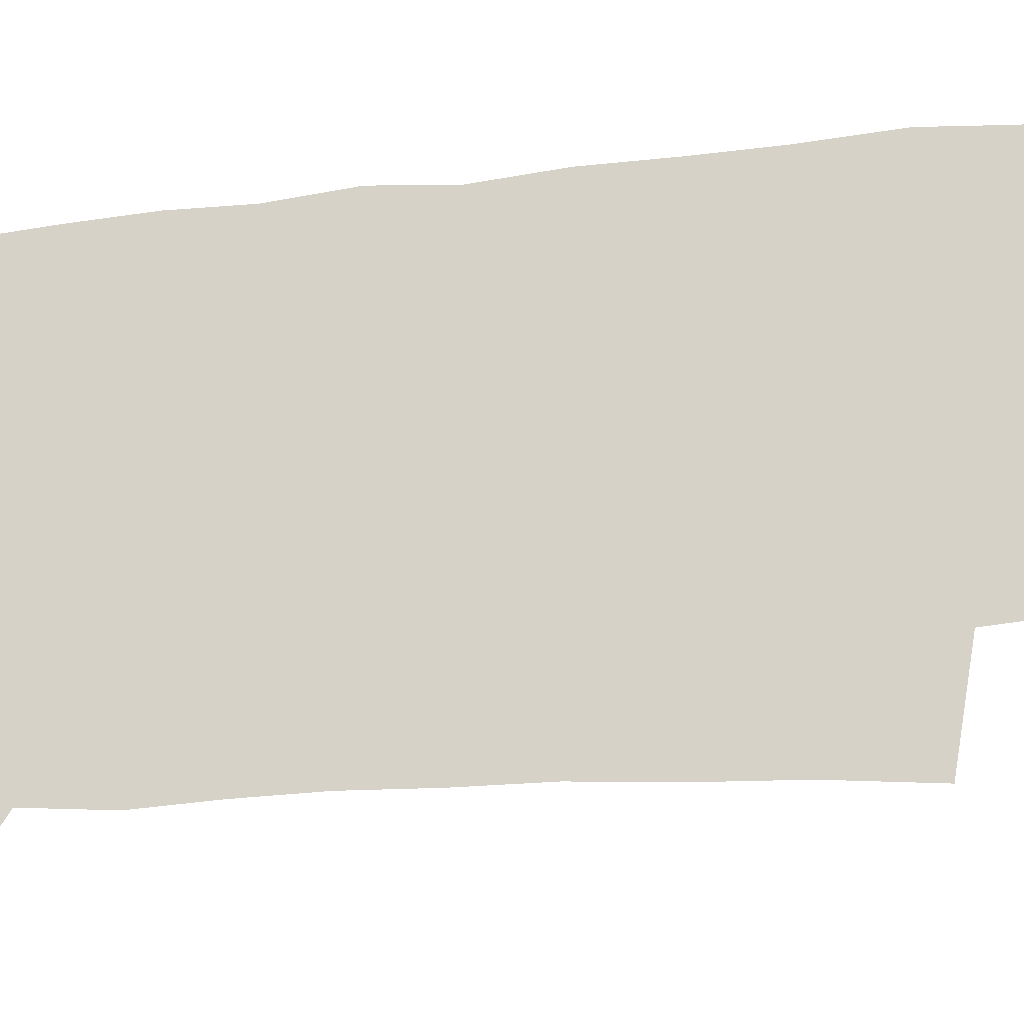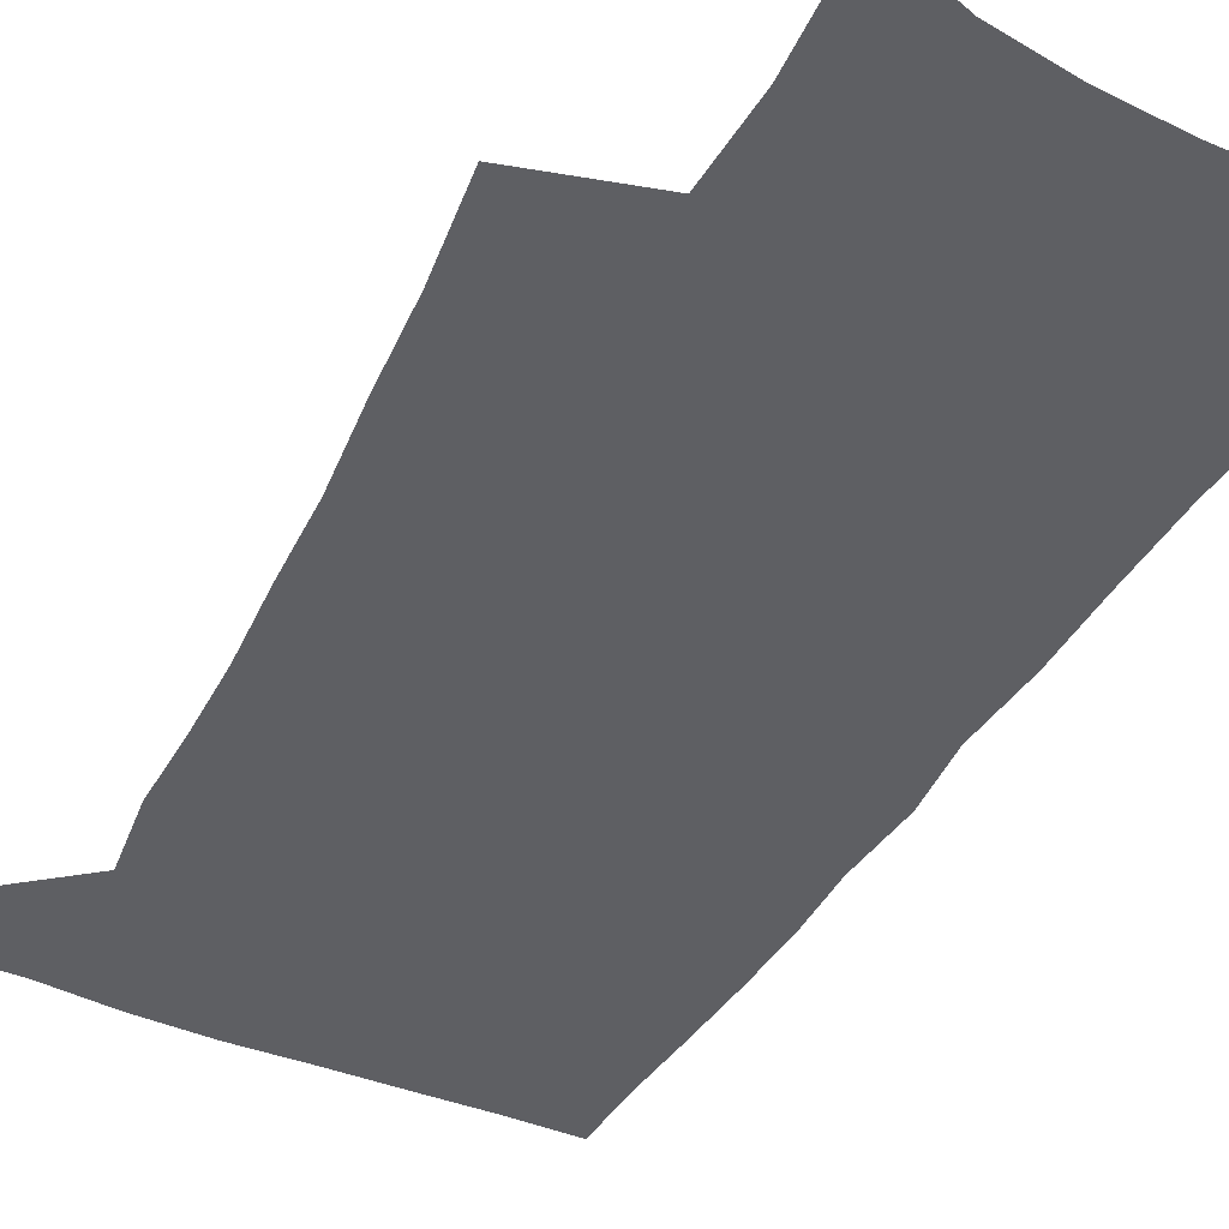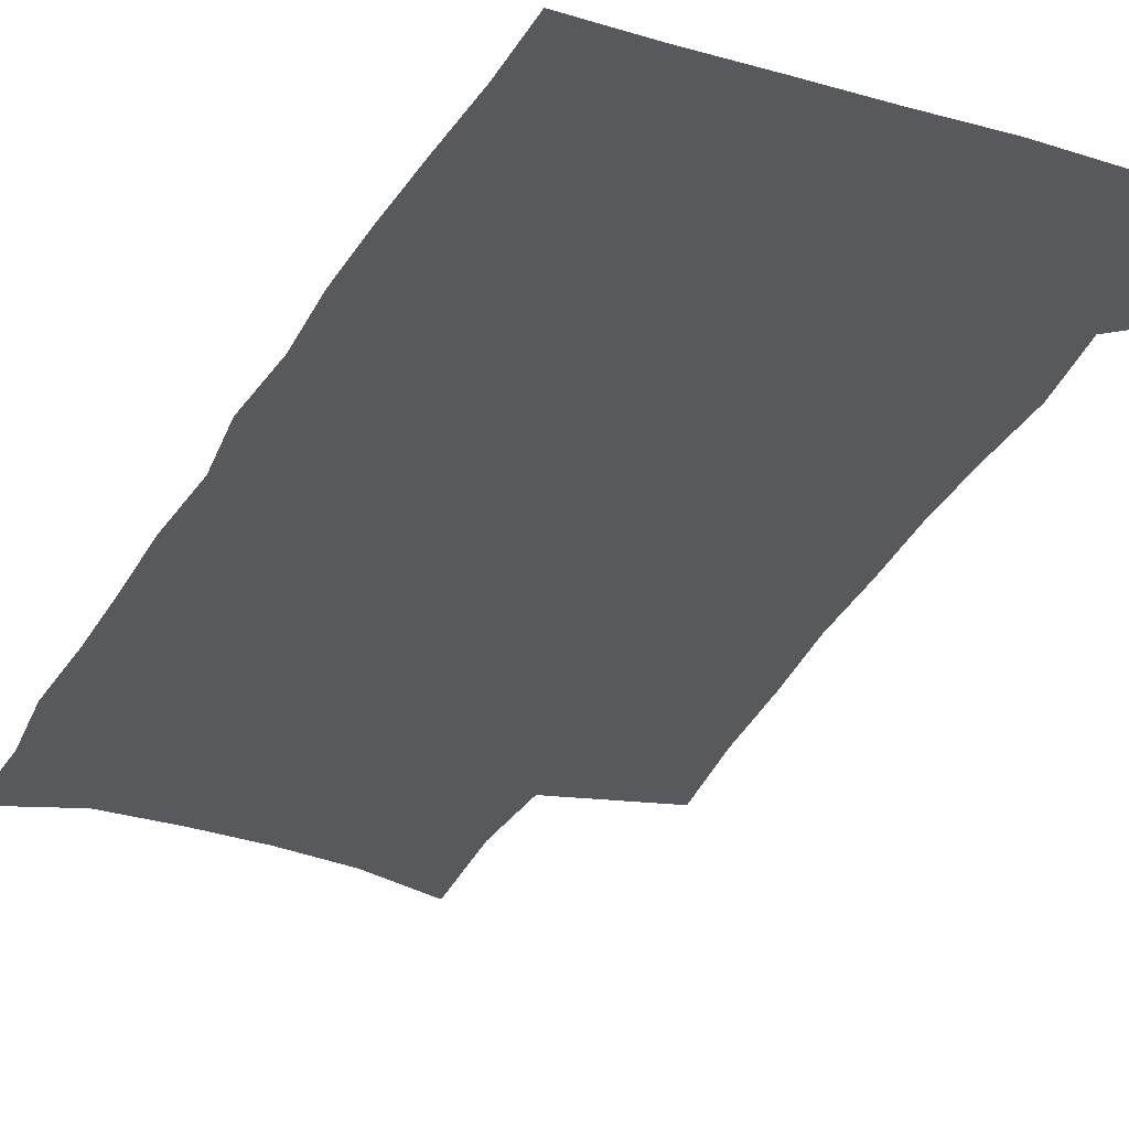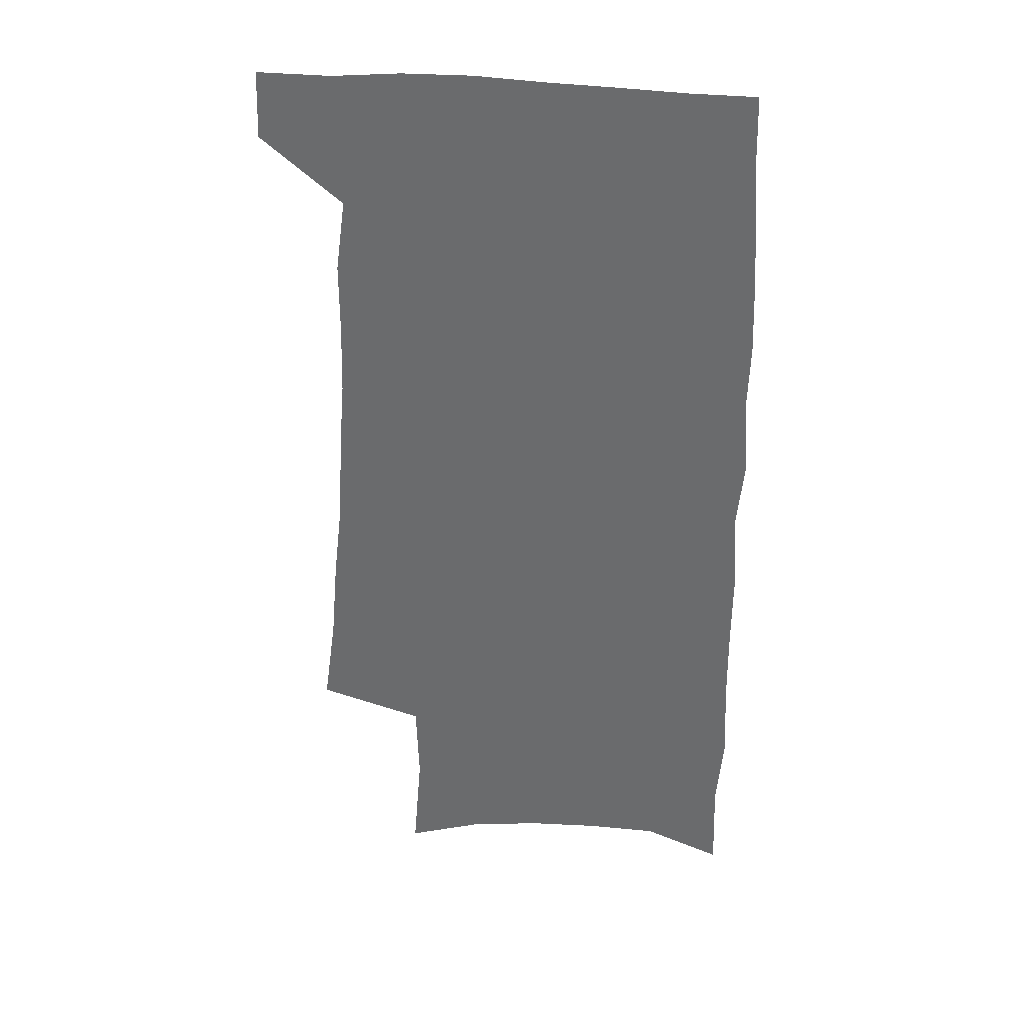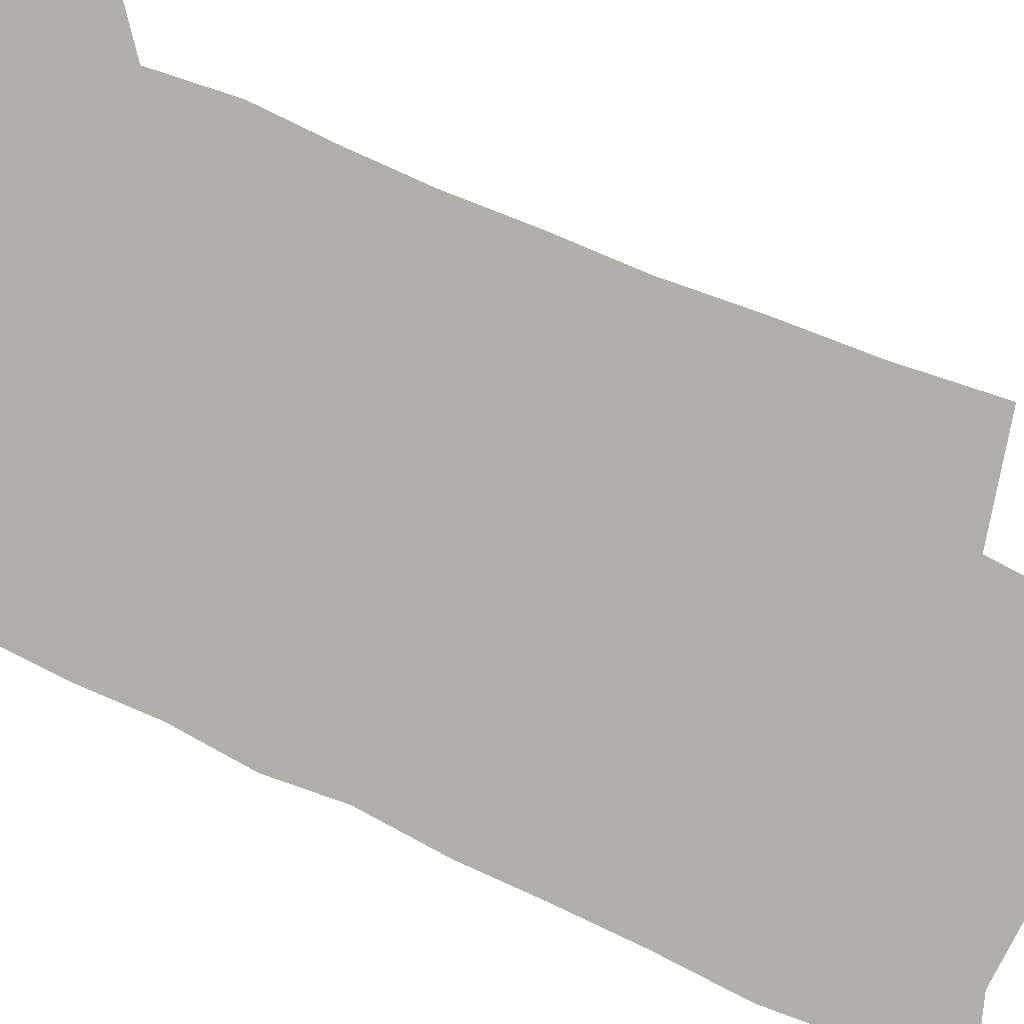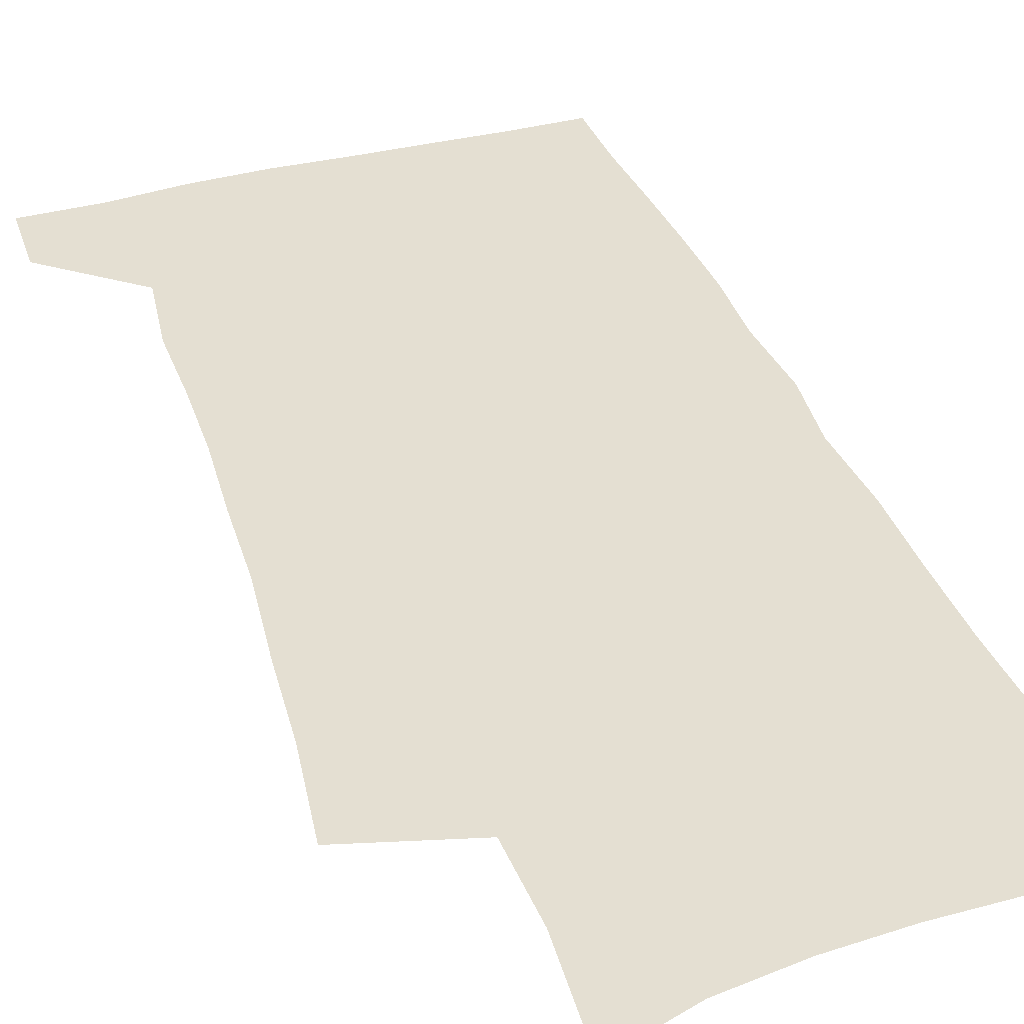
<metadata>
{"format":"obj","ext":"obj","renderer":"f3d","projection":"perspective","resolution":1024,"background":"white","views":[{"elev":77.4,"azim":-96.1,"up":"+Z"},{"elev":-41.3,"azim":-27.1,"up":"+Z"},{"elev":-30.0,"azim":156.0,"up":"+Z"},{"elev":35.6,"azim":7.9,"up":"+Y"},{"elev":-78.0,"azim":-115.7,"up":"+Z"},{"elev":37.1,"azim":-18.9,"up":"+Z"}]}
</metadata>
<code>
v 485.5 533.9 0
v 486.5 561.6 0
v 497.5 244.4 0
v 502.8 283.2 0
v 505.8 318.4 0
v 509.8 353.6 0
v 511.5 385.7 0
v 514 417.7 0
v 514.8 447.7 0
v 514.8 476.6 0
v 518.8 506.7 0
v 516.8 534.5 0
v 516.8 561.8 0
v 538.4 153.2 0
v 542 198.1 0
v 540.9 232.6 0
v 544.7 270.8 0
v 546.2 304.3 0
v 545.2 334.5 0
v 547.1 366.8 0
v 547.8 396.6 0
v 547.5 425.1 0
v 547.7 453.5 0
v 548.5 481.5 0
v 548.5 508.3 0
v 548.5 534.8 0
v 544.6 564.5 0
v 569.9 163.8 0
v 573.8 211.8 0
v 574.5 246.7 0
v 575.2 280 0
v 574.7 310.2 0
v 575.5 342.2 0
v 576.4 373.2 0
v 575.6 400.2 0
v 575.5 428.3 0
v 576.3 456.7 0
v 576.2 483.2 0
v 576.2 509.3 0
v 576.2 534.9 0
v 572.8 565.2 0
v 599.5 168.5 0
v 601.2 213.7 0
v 602.1 251.1 0
v 602.3 283.1 0
v 602.3 314.2 0
v 602.1 343.6 0
v 602.3 373.8 0
v 602.7 403.4 0
v 602.5 430.4 0
v 602.7 458.2 0
v 602.6 484.2 0
v 602.9 510.2 0
v 602.3 536.3 0
v 601.5 564.1 0
v 628.5 170.6 0
v 628.5 215.1 0
v 628.8 249.4 0
v 629.4 280.2 0
v 628.7 314.7 0
v 628.6 345.2 0
v 628.5 374.8 0
v 628.6 403.2 0
v 628.7 430.3 0
v 628.6 457.9 0
v 628.5 484.4 0
v 628.5 510.4 0
v 628.7 536 0
v 628.9 563.6 0
v 657.3 170.9 0
v 656.4 210.5 0
v 656.7 244.1 0
v 657.2 276.3 0
v 656.6 309.5 0
v 656.2 341 0
v 655.7 371.4 0
v 655.9 400.2 0
v 655.5 428.7 0
v 655.5 456.3 0
v 655.8 483.1 0
v 655.5 509.8 0
v 655.6 536.2 0
v 656.2 562.9 0
v 689.3 158.9 0
v 688 198.5 0
v 690.7 230.4 0
v 689.1 265.8 0
v 688.8 298.9 0
v 689.1 330.5 0
v 687 363.6 0
v 689.8 391.9 0
v 687.6 422.9 0
v 688.5 451.2 0
v 687.5 479.8 0
v 685.9 508.1 0
v 684 536 0
v 683.3 563 0
v 691 601 0
f 11 12 1
f 1 12 2
f 12 13 2
f 16 17 3
f 3 17 4
f 17 18 4
f 4 18 5
f 18 19 5
f 5 19 6
f 19 20 6
f 6 20 7
f 20 21 7
f 7 21 8
f 21 22 8
f 8 22 9
f 22 23 9
f 9 23 10
f 23 24 10
f 10 24 11
f 24 25 11
f 11 25 12
f 25 26 12
f 12 26 13
f 26 27 13
f 14 28 15
f 28 29 15
f 15 29 16
f 29 30 16
f 16 30 17
f 30 31 17
f 17 31 18
f 31 32 18
f 18 32 19
f 32 33 19
f 19 33 20
f 33 34 20
f 20 34 21
f 34 35 21
f 21 35 22
f 35 36 22
f 22 36 23
f 36 37 23
f 23 37 24
f 37 38 24
f 24 38 25
f 38 39 25
f 25 39 26
f 39 40 26
f 26 40 27
f 40 41 27
f 28 42 29
f 42 43 29
f 29 43 30
f 43 44 30
f 30 44 31
f 44 45 31
f 31 45 32
f 45 46 32
f 32 46 33
f 46 47 33
f 33 47 34
f 47 48 34
f 34 48 35
f 48 49 35
f 35 49 36
f 49 50 36
f 36 50 37
f 50 51 37
f 37 51 38
f 51 52 38
f 38 52 39
f 52 53 39
f 39 53 40
f 53 54 40
f 40 54 41
f 54 55 41
f 42 56 43
f 56 57 43
f 43 57 44
f 57 58 44
f 44 58 45
f 58 59 45
f 45 59 46
f 59 60 46
f 46 60 47
f 60 61 47
f 47 61 48
f 61 62 48
f 48 62 49
f 62 63 49
f 49 63 50
f 63 64 50
f 50 64 51
f 64 65 51
f 51 65 52
f 65 66 52
f 52 66 53
f 66 67 53
f 53 67 54
f 67 68 54
f 54 68 55
f 68 69 55
f 56 70 57
f 70 71 57
f 57 71 58
f 71 72 58
f 58 72 59
f 72 73 59
f 59 73 60
f 73 74 60
f 60 74 61
f 74 75 61
f 61 75 62
f 75 76 62
f 62 76 63
f 76 77 63
f 63 77 64
f 77 78 64
f 64 78 65
f 78 79 65
f 65 79 66
f 79 80 66
f 66 80 67
f 80 81 67
f 67 81 68
f 81 82 68
f 68 82 69
f 82 83 69
f 70 84 71
f 84 85 71
f 71 85 72
f 85 86 72
f 72 86 73
f 86 87 73
f 73 87 74
f 87 88 74
f 74 88 75
f 88 89 75
f 75 89 76
f 89 90 76
f 76 90 77
f 90 91 77
f 77 91 78
f 91 92 78
f 78 92 79
f 92 93 79
f 79 93 80
f 93 94 80
f 80 94 81
f 94 95 81
f 81 95 82
f 95 96 82
f 82 96 83
f 96 97 83

</code>
